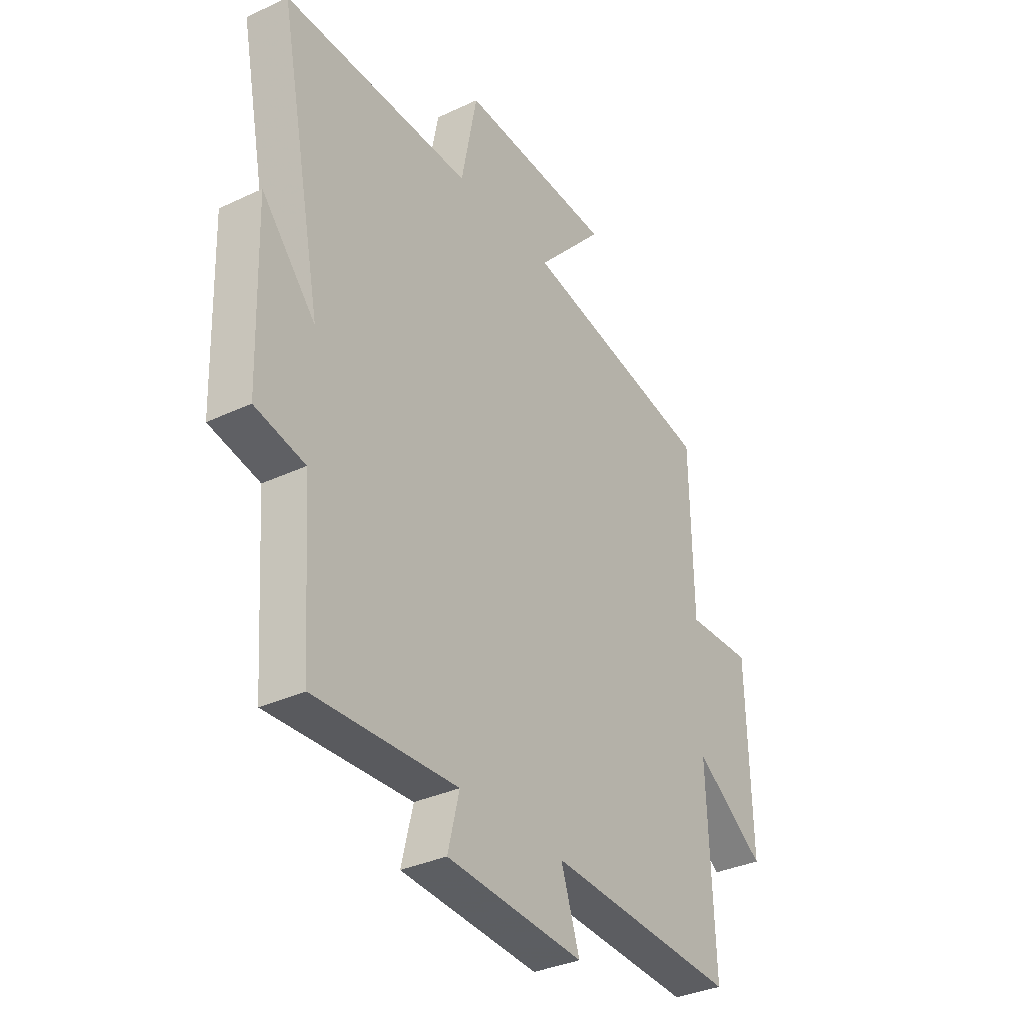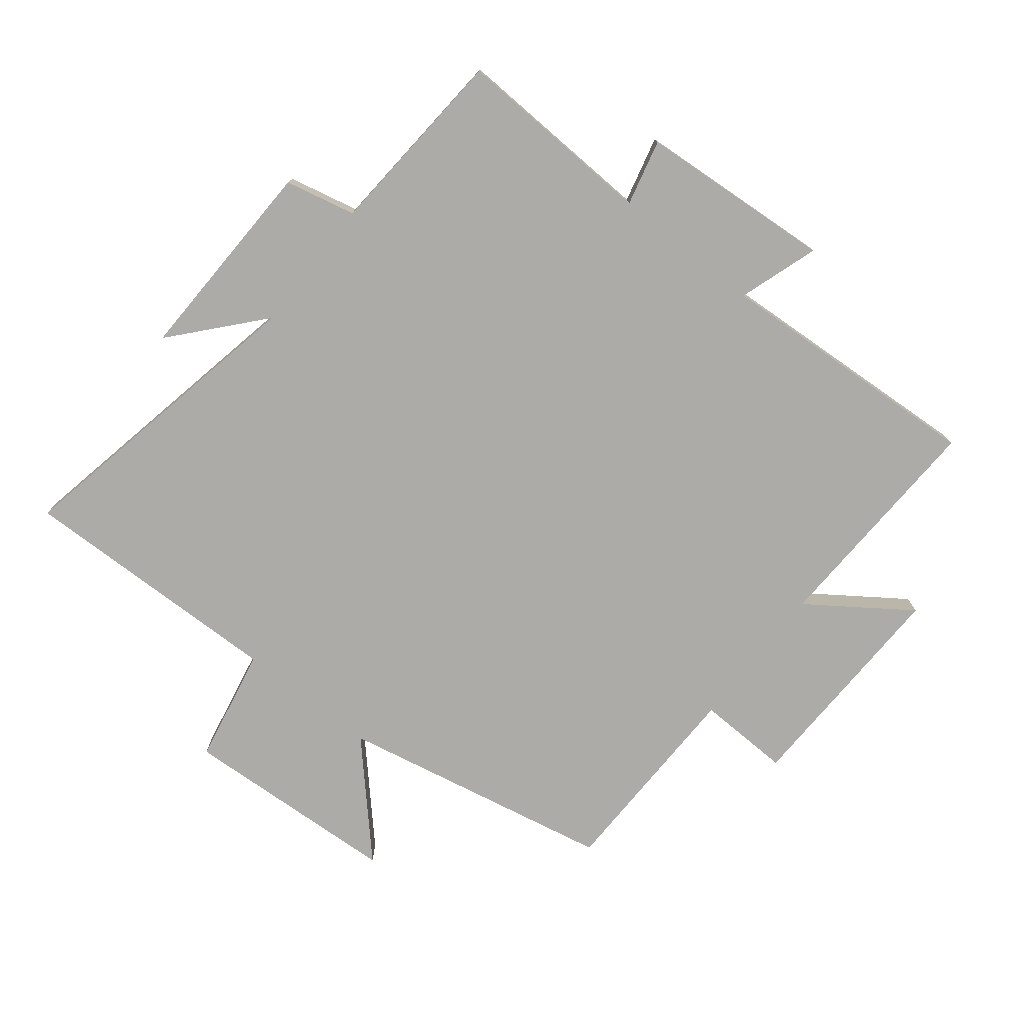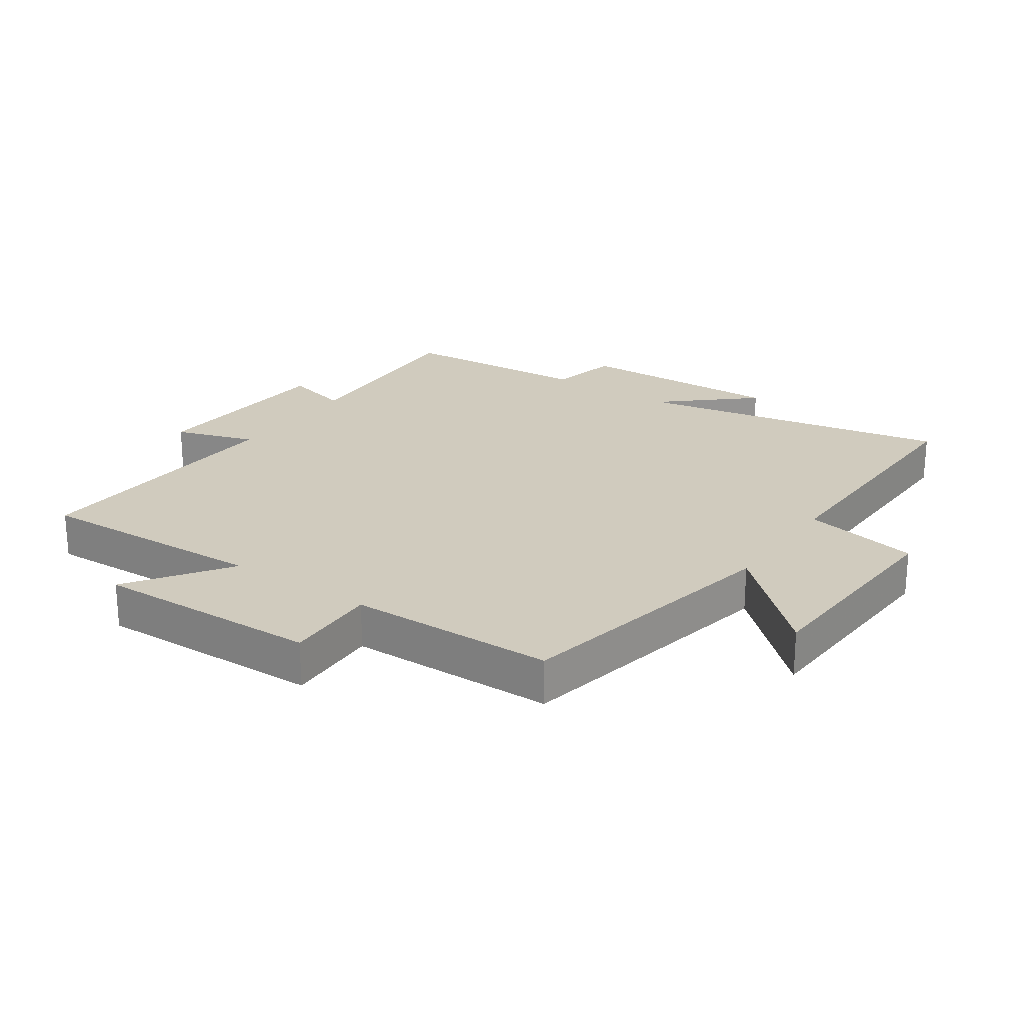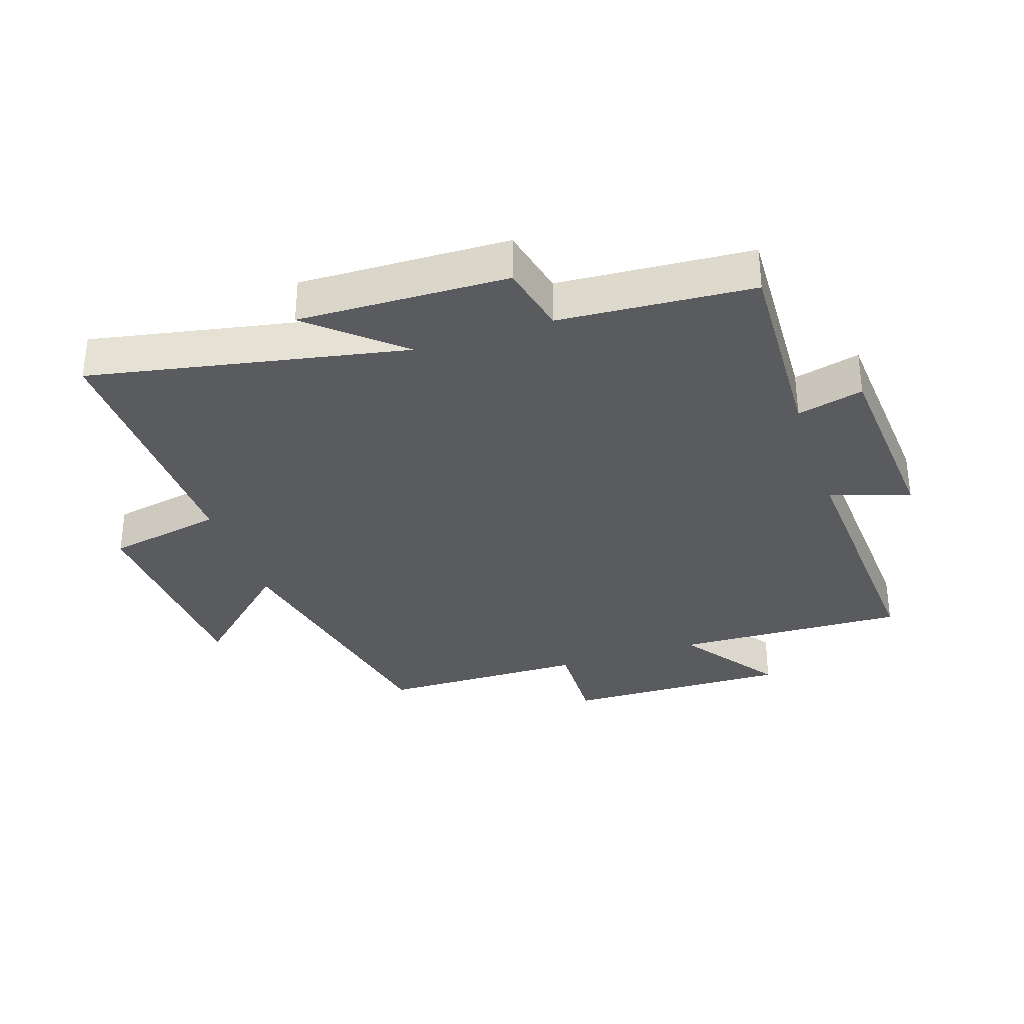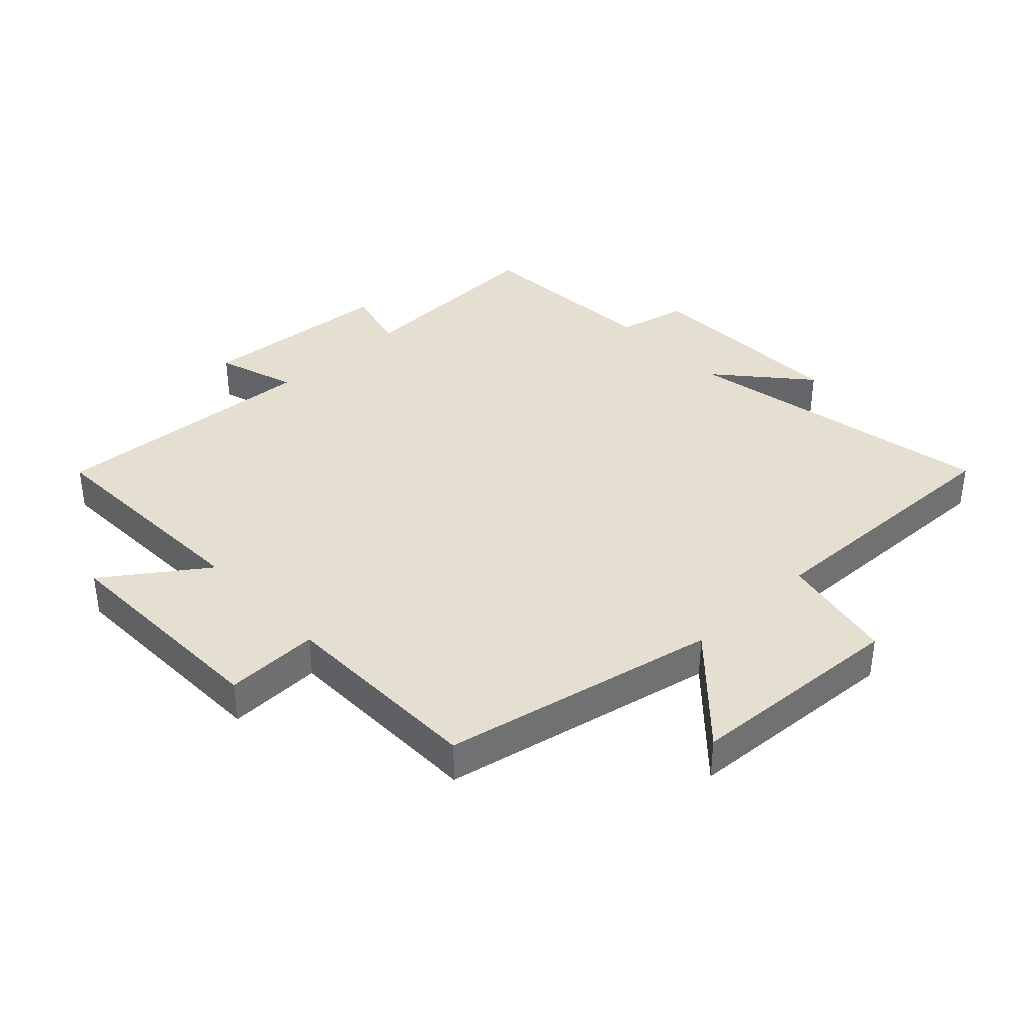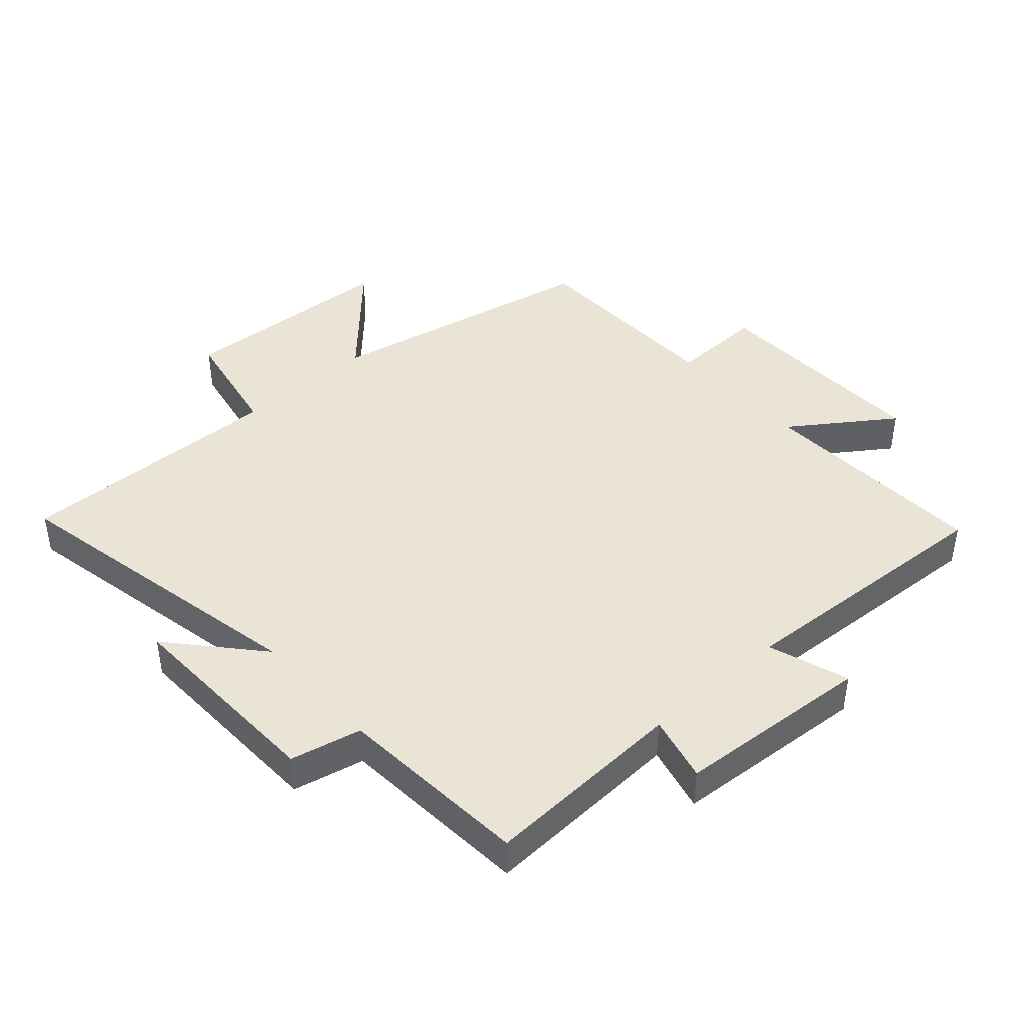
<metadata>
{"format":"obj","ext":"obj","renderer":"f3d","projection":"perspective","resolution":1024,"background":"white","views":[{"elev":-33.9,"azim":122.7,"up":"+Z"},{"elev":-76.3,"azim":141.7,"up":"+Y"},{"elev":23.6,"azim":-55.4,"up":"+Y"},{"elev":-33.0,"azim":108.6,"up":"+Y"},{"elev":37.5,"azim":-43.0,"up":"+Y"},{"elev":42.6,"azim":138.2,"up":"+Y"}]}
</metadata>
<code>
v -0.494 0.07 0.413
v -0.057 0.07 0.5
v -0.211 0.07 0.667
v 0.137 0.07 0.685
v 0.173 0.07 0.5
v 0.599 0.07 0.508
v 0.5 0.07 0.009
v 0.622 0.07 0.148
v 0.612 0.07 -0.184
v 0.5 0.07 -0.209
v 0.478 0.07 -0.515
v 0.157 0.07 -0.5
v 0.183 0.07 -0.605
v -0.127 0.07 -0.627
v -0.085 0.07 -0.5
v -0.515 0.07 -0.525
v -0.5 0.07 -0.157
v -0.659 0.07 -0.268
v -0.649 0.07 0.09
v -0.5 0.07 0.085
v -0.494 0 0.413
v -0.057 0 0.5
v -0.211 0 0.667
v 0.137 0 0.685
v 0.173 0 0.5
v 0.599 0 0.508
v 0.5 0 0.009
v 0.622 0 0.148
v 0.612 0 -0.184
v 0.5 0 -0.209
v 0.478 0 -0.515
v 0.157 0 -0.5
v 0.183 0 -0.605
v -0.127 0 -0.627
v -0.085 0 -0.5
v -0.515 0 -0.525
v -0.5 0 -0.157
v -0.659 0 -0.268
v -0.649 0 0.09
v -0.5 0 0.085
f 17 18 19 20
f 17 20 1 2
f 15 16 17 2
f 12 13 14 15
f 12 15 2
f 10 11 12 2
f 7 8 9 10
f 7 10 2
f 5 6 7
f 5 7 2 3
f 3 4 5
f 40 39 38 37
f 22 21 40 37
f 22 37 36 35
f 35 34 33 32
f 22 35 32
f 22 32 31 30
f 30 29 28 27
f 22 30 27
f 27 26 25
f 23 22 27 25
f 25 24 23
f 1 21 22 2
f 2 22 23 3
f 3 23 24 4
f 4 24 25 5
f 5 25 26 6
f 6 26 27 7
f 7 27 28 8
f 8 28 29 9
f 9 29 30 10
f 10 30 31 11
f 11 31 32 12
f 12 32 33 13
f 13 33 34 14
f 14 34 35 15
f 15 35 36 16
f 16 36 37 17
f 17 37 38 18
f 18 38 39 19
f 19 39 40 20
f 20 40 21 1

</code>
